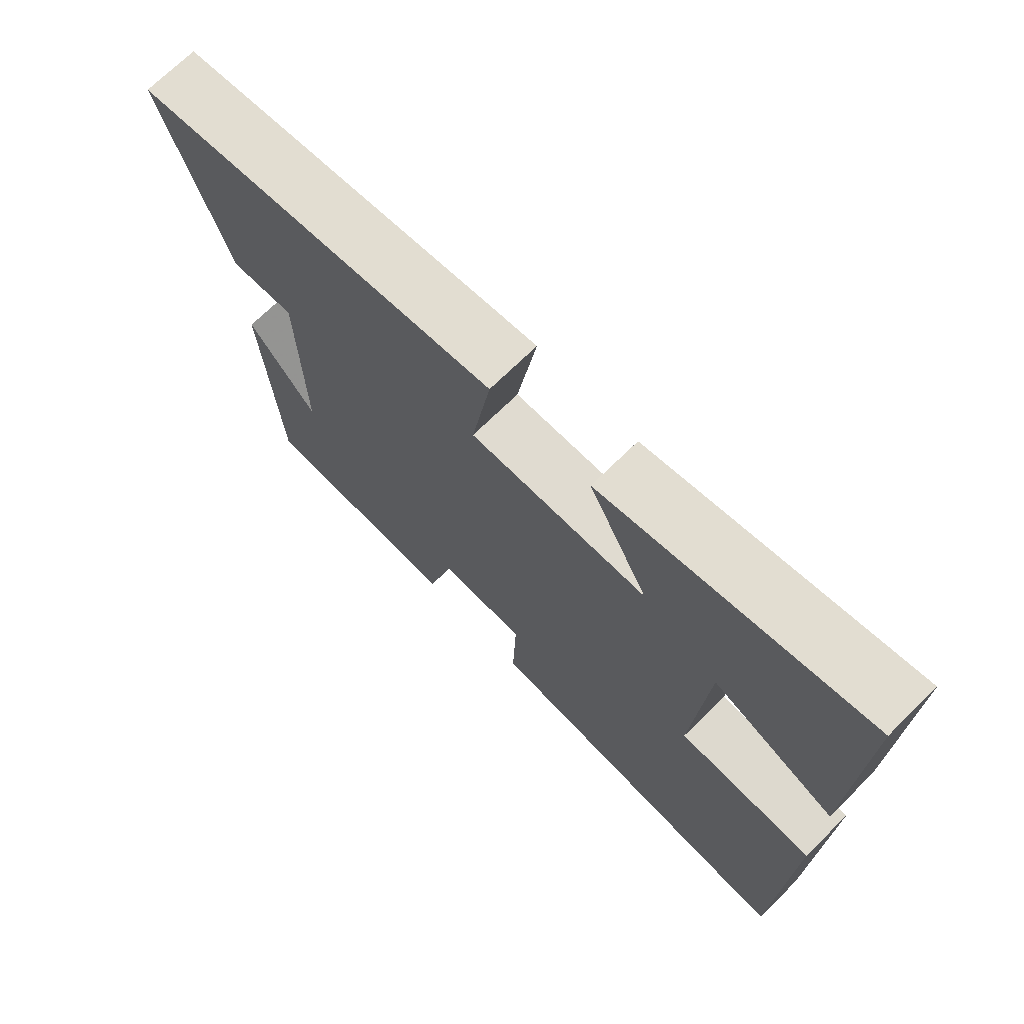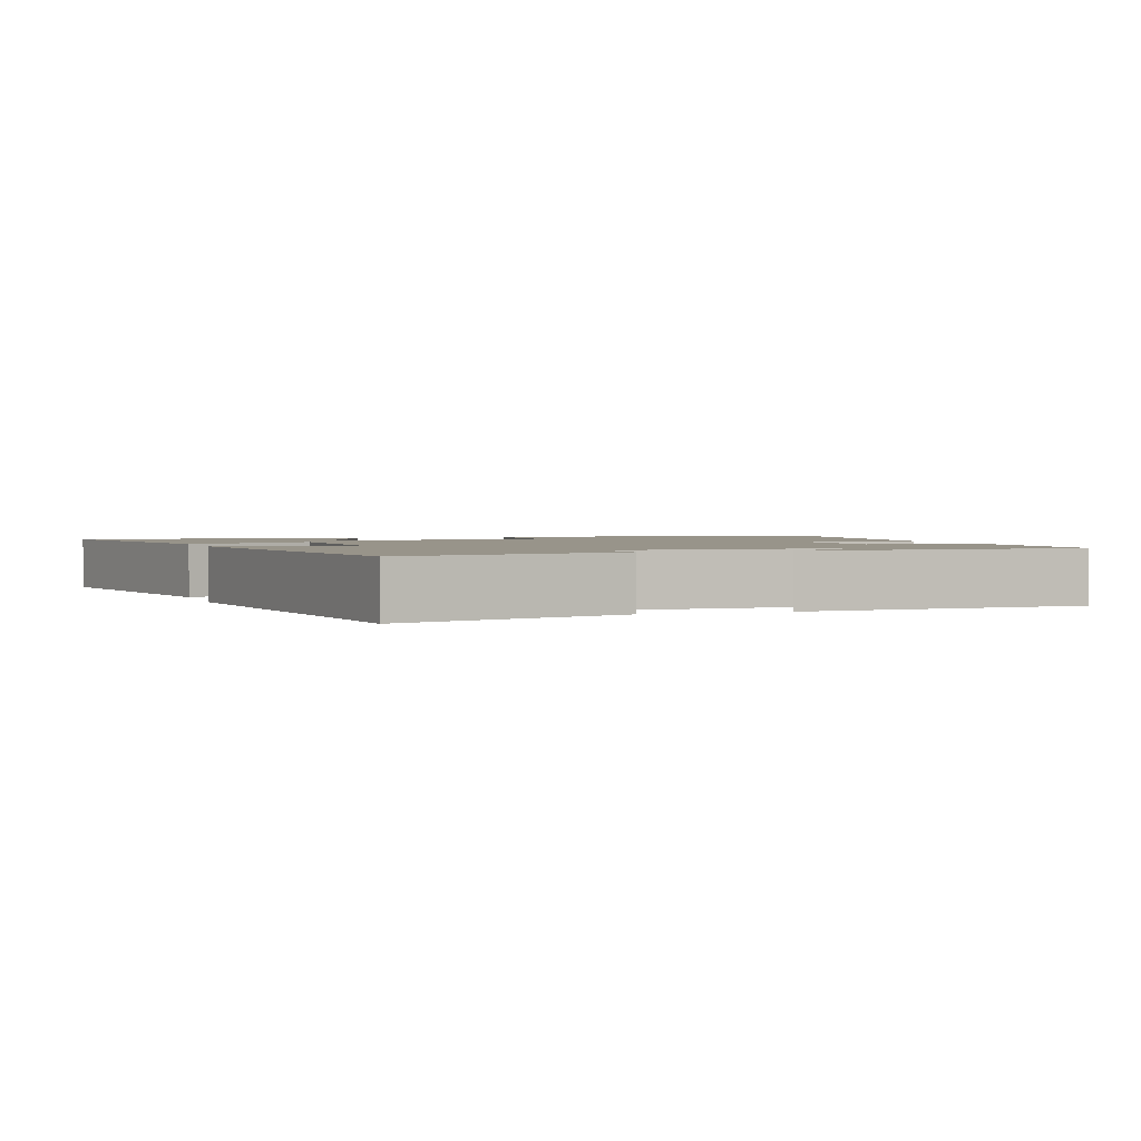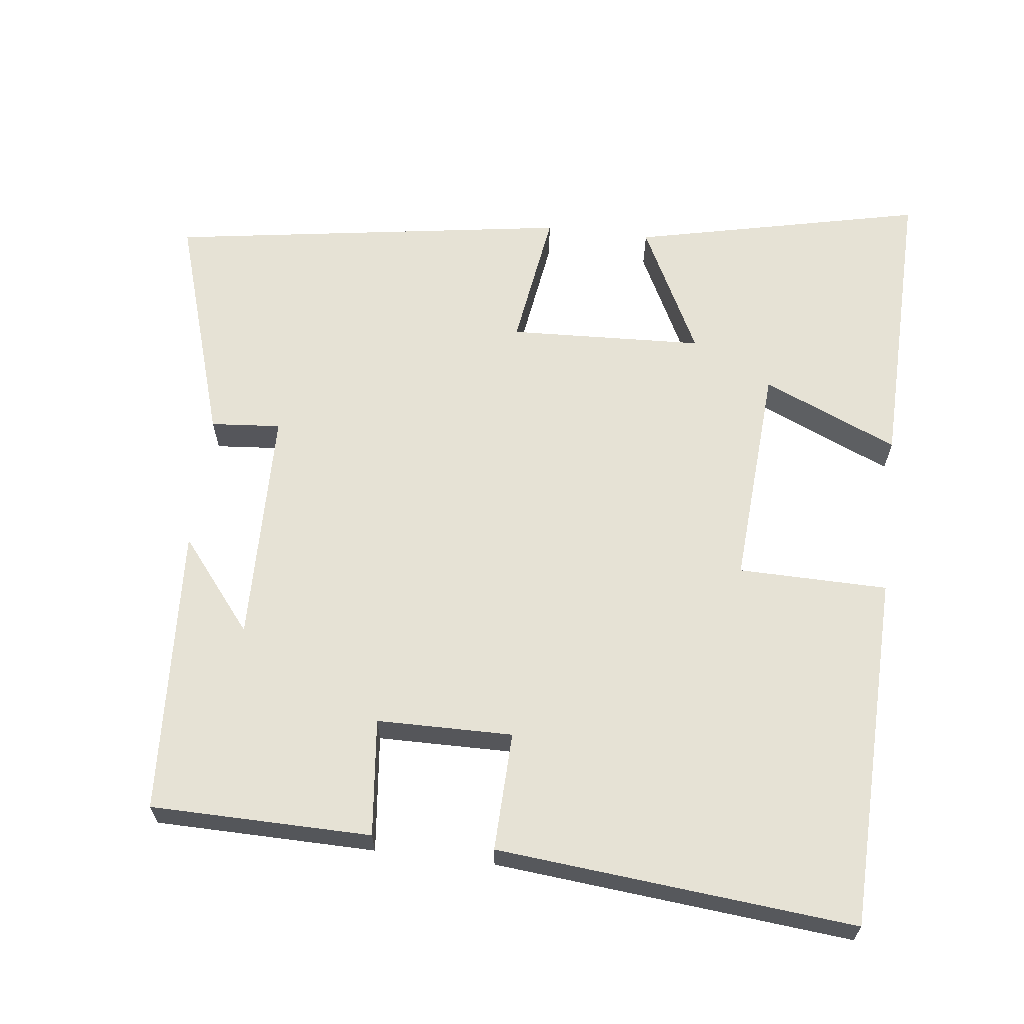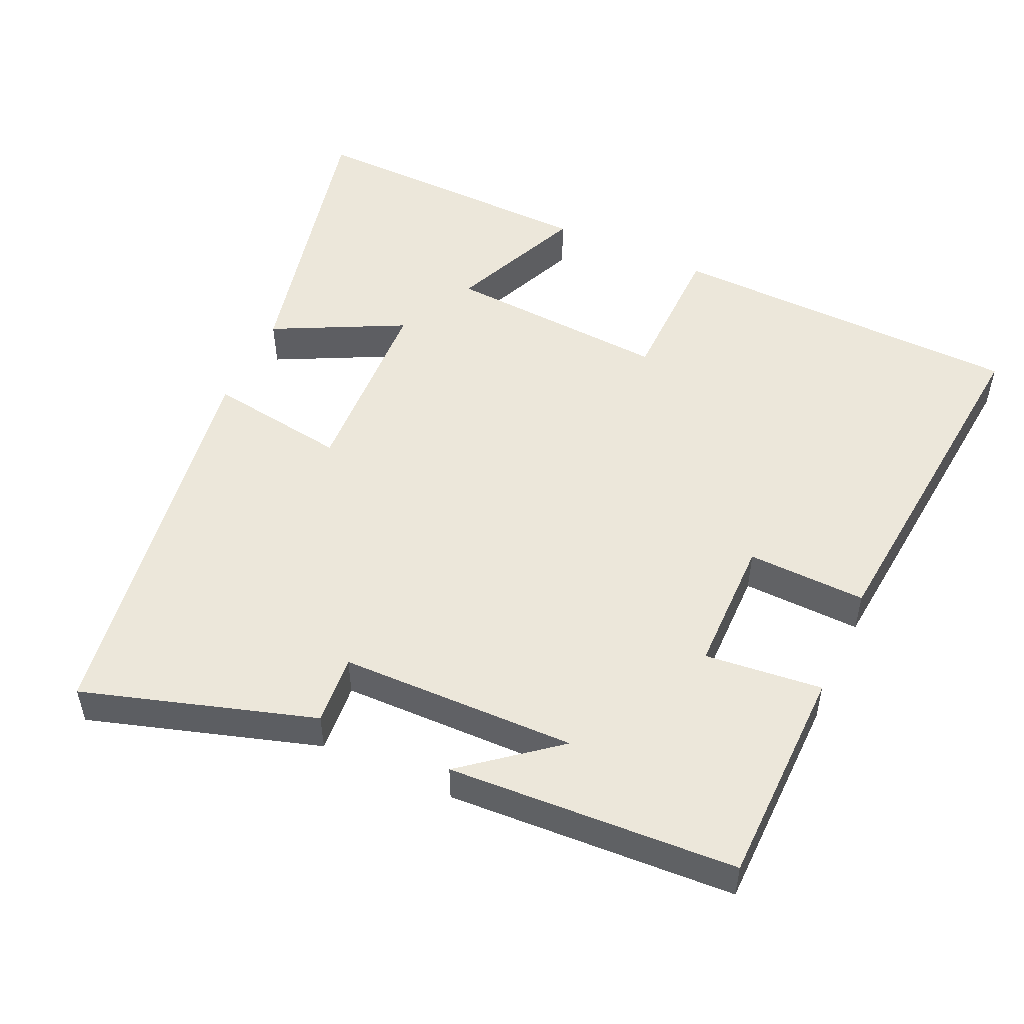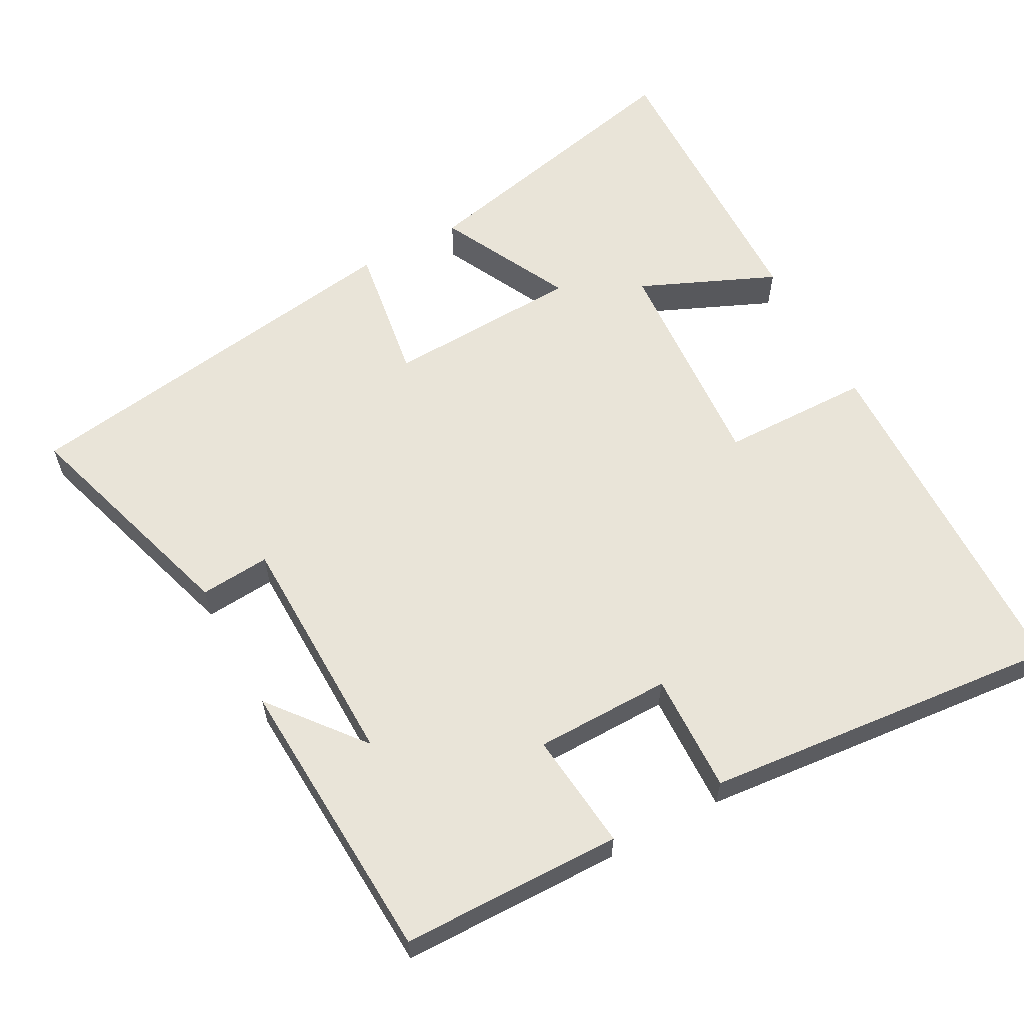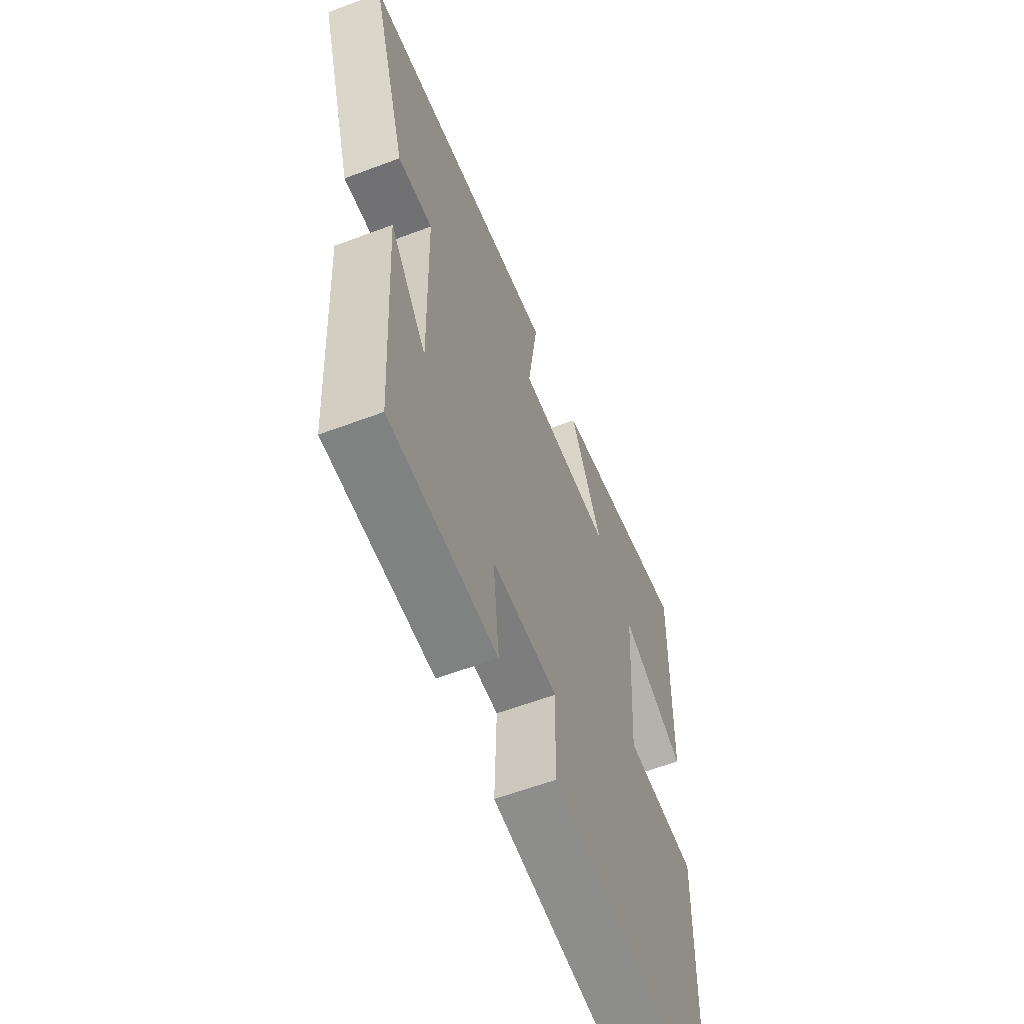
<metadata>
{"format":"obj","ext":"obj","renderer":"f3d","projection":"perspective","resolution":1024,"background":"white","views":[{"elev":71.3,"azim":-134.4,"up":"+Z"},{"elev":1.8,"azim":71.5,"up":"+Y"},{"elev":63.9,"azim":-173.2,"up":"+Y"},{"elev":51.3,"azim":114.6,"up":"+Y"},{"elev":60.5,"azim":151.6,"up":"+Y"},{"elev":-59.6,"azim":111.2,"up":"+Z"}]}
</metadata>
<code>
v 0.599 0.07 0.416
v 0.5 0.07 0.096
v 0.403 0.07 0.104
v 0.397 0.07 -0.224
v 0.5 0.07 -0.096
v 0.478 0.07 -0.496
v 0.173 0.07 -0.5
v 0.19 0.07 -0.337
v 0.002 0.07 -0.335
v 0.007 0.07 -0.5
v -0.488 0.07 -0.547
v -0.5 0.07 -0.052
v -0.293 0.07 -0.049
v -0.313 0.07 0.261
v -0.5 0.07 0.18
v -0.509 0.07 0.59
v -0.107 0.07 0.5
v -0.198 0.07 0.319
v 0.072 0.07 0.307
v 0.043 0.07 0.5
v 0.599 0 0.416
v 0.5 0 0.096
v 0.403 0 0.104
v 0.397 0 -0.224
v 0.5 0 -0.096
v 0.478 0 -0.496
v 0.173 0 -0.5
v 0.19 0 -0.337
v 0.002 0 -0.335
v 0.007 0 -0.5
v -0.488 0 -0.547
v -0.5 0 -0.052
v -0.293 0 -0.049
v -0.313 0 0.261
v -0.5 0 0.18
v -0.509 0 0.59
v -0.107 0 0.5
v -0.198 0 0.319
v 0.072 0 0.307
v 0.043 0 0.5
f 1 2 3
f 20 1 3
f 19 20 3
f 18 19 3 4
f 16 17 18
f 15 16 18
f 14 15 18
f 13 14 18 4
f 11 12 13
f 10 11 13
f 9 10 13
f 8 9 13 4
f 7 8 4
f 6 7 4
f 4 5 6
f 23 22 21
f 23 21 40
f 23 40 39
f 24 23 39 38
f 38 37 36
f 38 36 35
f 38 35 34
f 24 38 34 33
f 33 32 31
f 33 31 30
f 33 30 29
f 24 33 29 28
f 24 28 27
f 24 27 26
f 26 25 24
f 1 21 22 2
f 2 22 23 3
f 3 23 24 4
f 4 24 25 5
f 5 25 26 6
f 6 26 27 7
f 7 27 28 8
f 8 28 29 9
f 9 29 30 10
f 10 30 31 11
f 11 31 32 12
f 12 32 33 13
f 13 33 34 14
f 14 34 35 15
f 15 35 36 16
f 16 36 37 17
f 17 37 38 18
f 18 38 39 19
f 19 39 40 20
f 20 40 21 1

</code>
